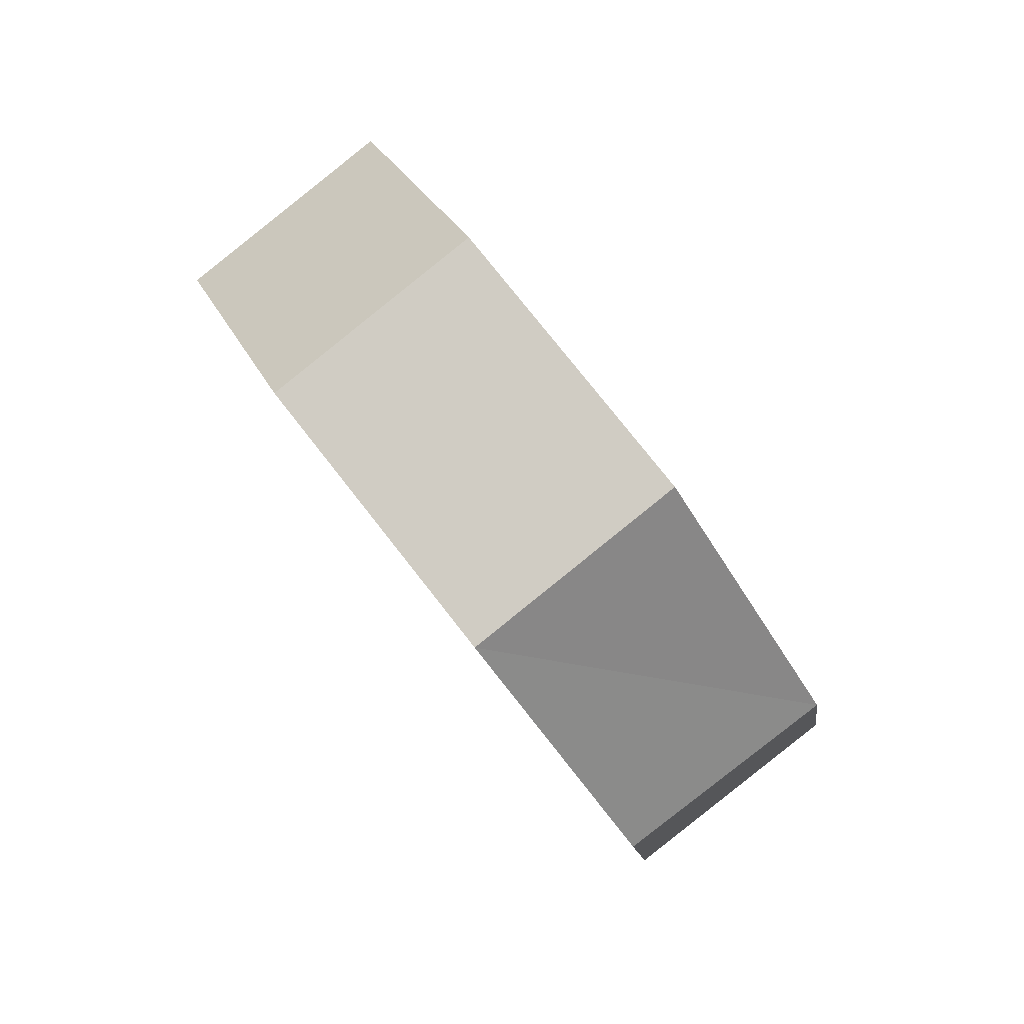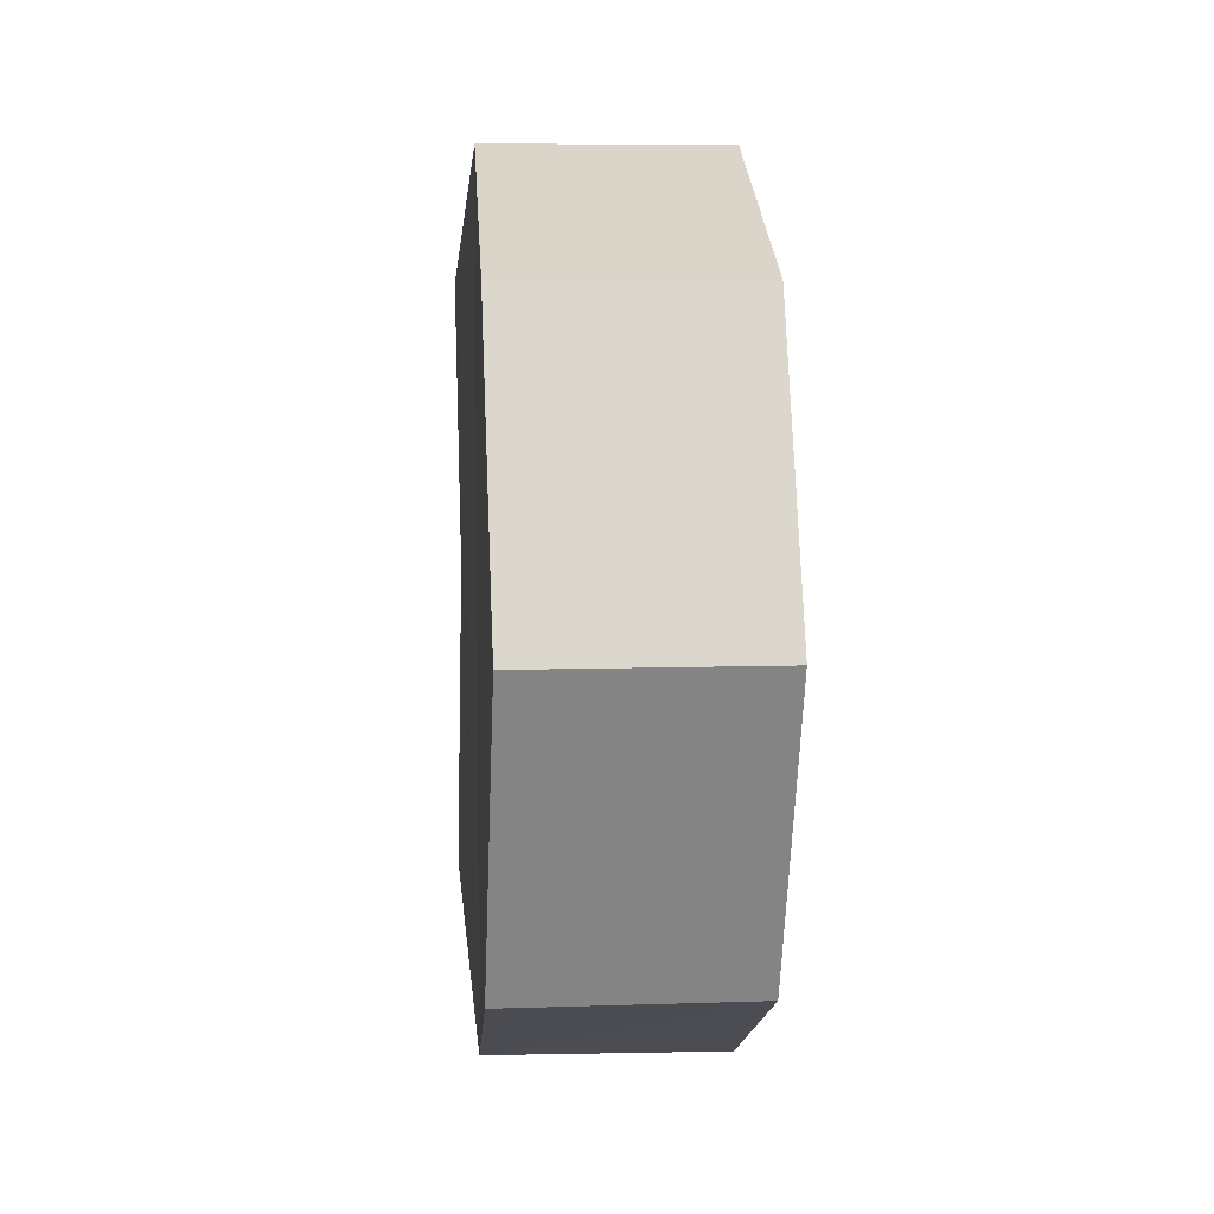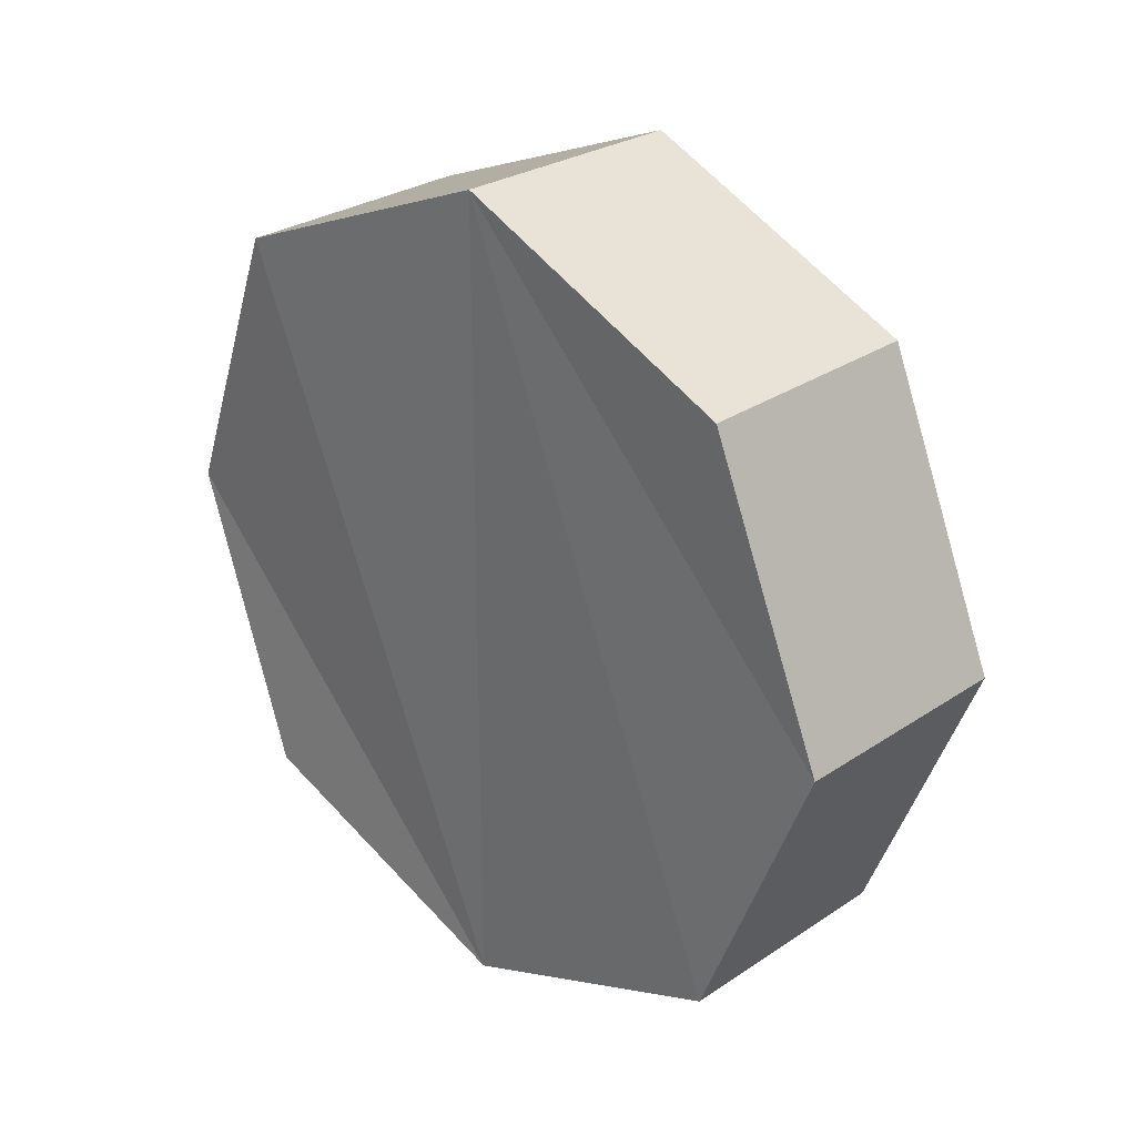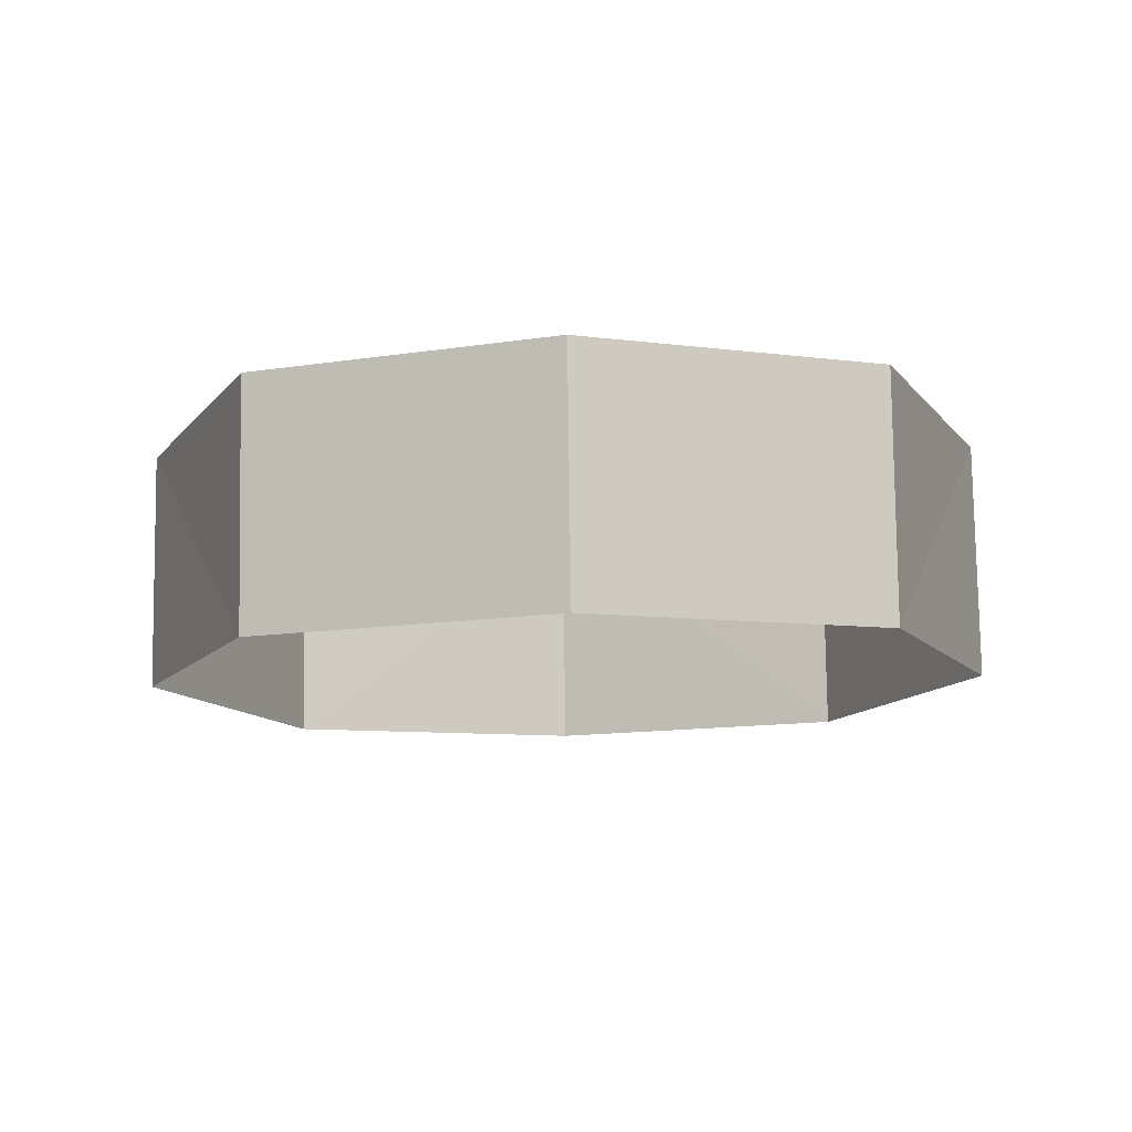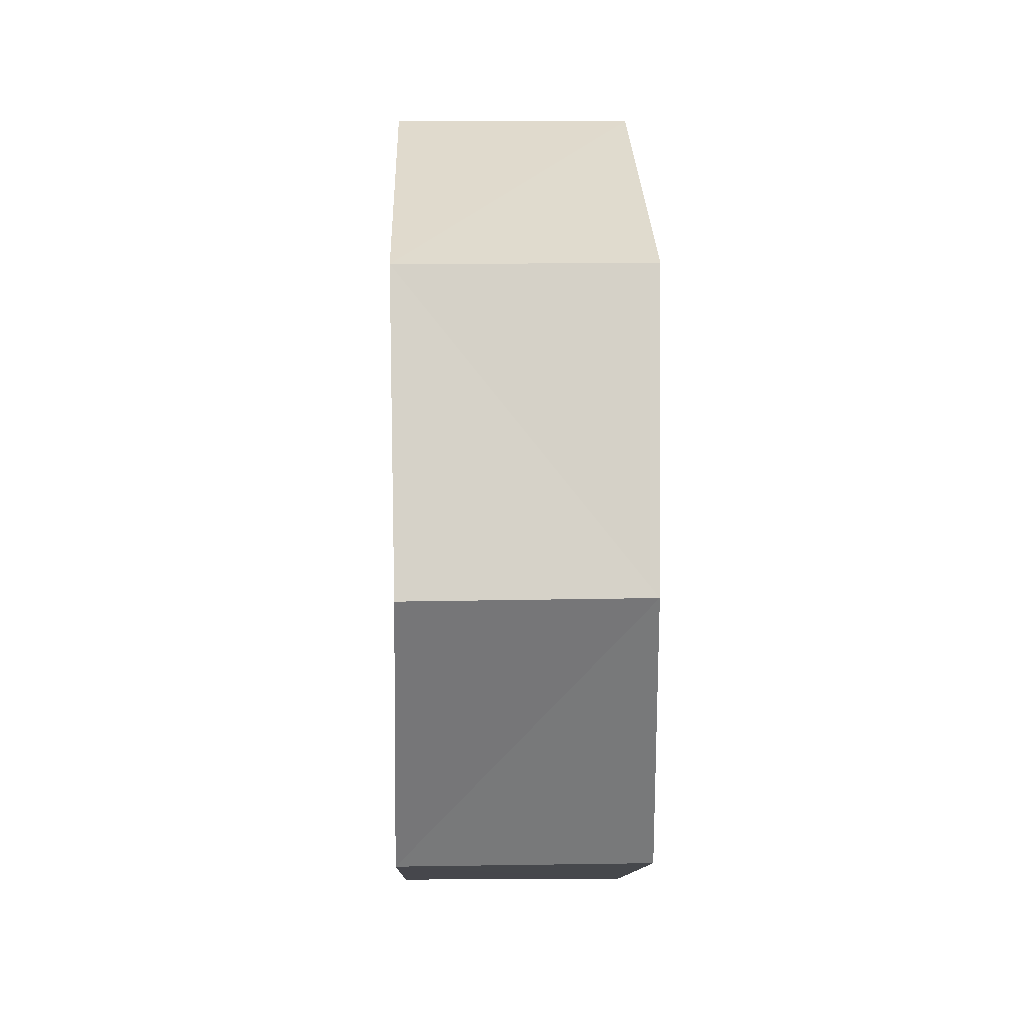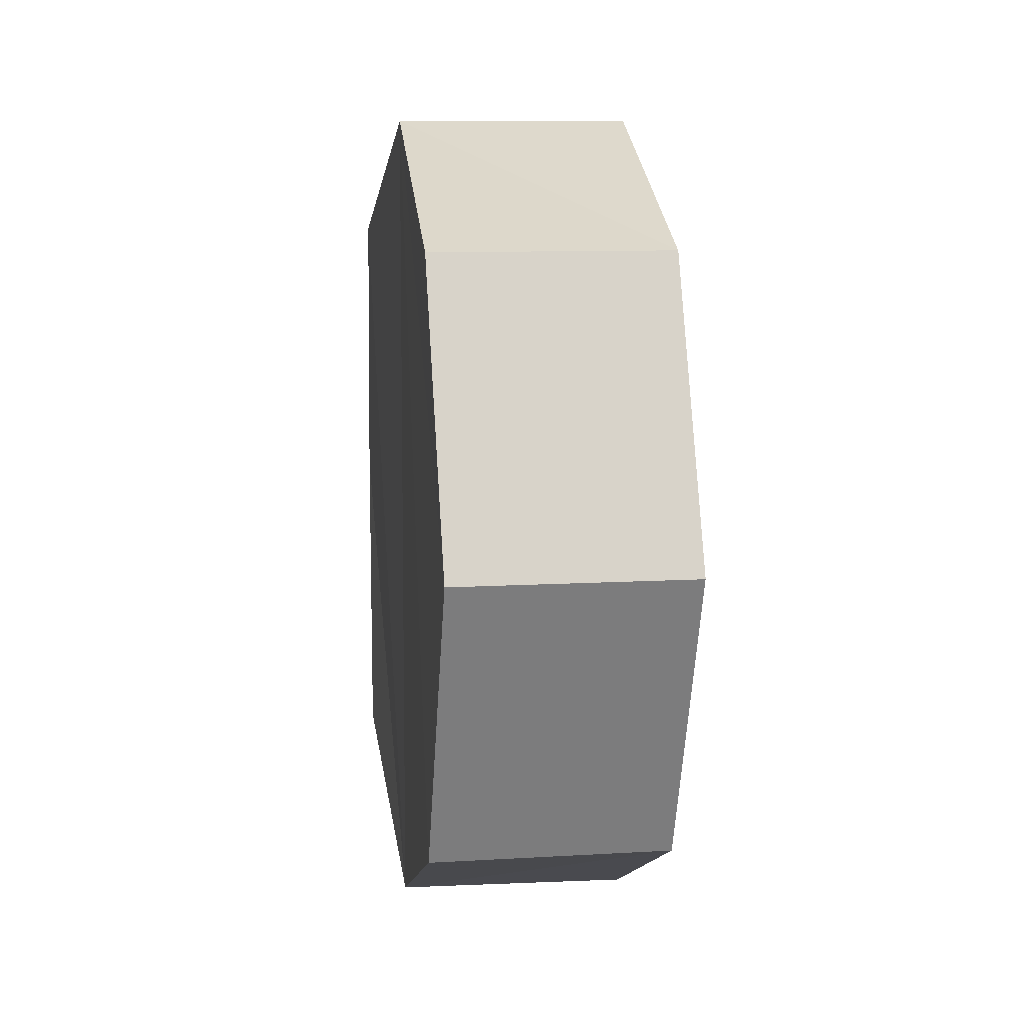
<metadata>
{"format":"obj","ext":"obj","renderer":"f3d","projection":"perspective","resolution":1024,"background":"white","views":[{"elev":49.0,"azim":148.6,"up":"+Z"},{"elev":6.4,"azim":17.8,"up":"+Y"},{"elev":28.0,"azim":-22.0,"up":"+Y"},{"elev":56.6,"azim":89.1,"up":"+Z"},{"elev":11.0,"azim":-159.5,"up":"+Y"},{"elev":9.0,"azim":14.4,"up":"+Y"}]}
</metadata>
<code>
o mesh31/mesh31-geometry#mesh31-geometry
v -0.4914 -0.8299 -0.07115
v -0.4875 -0.7993 -0.05966
v -0.4633 -0.7993 -0.06988
v -0.4748 -0.8733 -0.03158
v -0.4748 -0.7865 -0.03158
v -0.4684 -0.8299 -0.08136
v -0.4875 -0.8606 -0.05966
v -0.4518 -0.7865 -0.04051
v -0.4633 -0.8606 -0.06988
v -0.4633 -0.8606 -0.002215
v -0.4403 -0.7993 -0.01243
v -0.4518 -0.8733 -0.04051
v -0.4403 -0.8606 -0.01243
v -0.4582 -0.8299 0.009274
v -0.4633 -0.7993 -0.002215
v -0.4352 -0.8299 -0.000939
f 1 2 3
f 3 2 1
f 2 1 4
f 4 1 2
f 3 2 5
f 5 2 3
f 1 3 6
f 6 3 1
f 1 7 4
f 4 7 1
f 5 2 4
f 4 2 5
f 3 5 8
f 8 5 3
f 1 6 9
f 9 6 1
f 1 9 7
f 7 9 1
f 9 4 7
f 7 4 9
f 5 4 10
f 10 4 5
f 8 5 11
f 11 5 8
f 9 12 4
f 4 12 9
f 4 13 10
f 10 13 4
f 5 10 14
f 14 10 5
f 5 15 11
f 11 15 5
f 12 13 4
f 4 13 12
f 10 13 16
f 16 13 10
f 10 16 14
f 14 16 10
f 5 14 15
f 15 14 5
f 15 14 11
f 11 14 15
f 14 16 11
f 11 16 14

</code>
